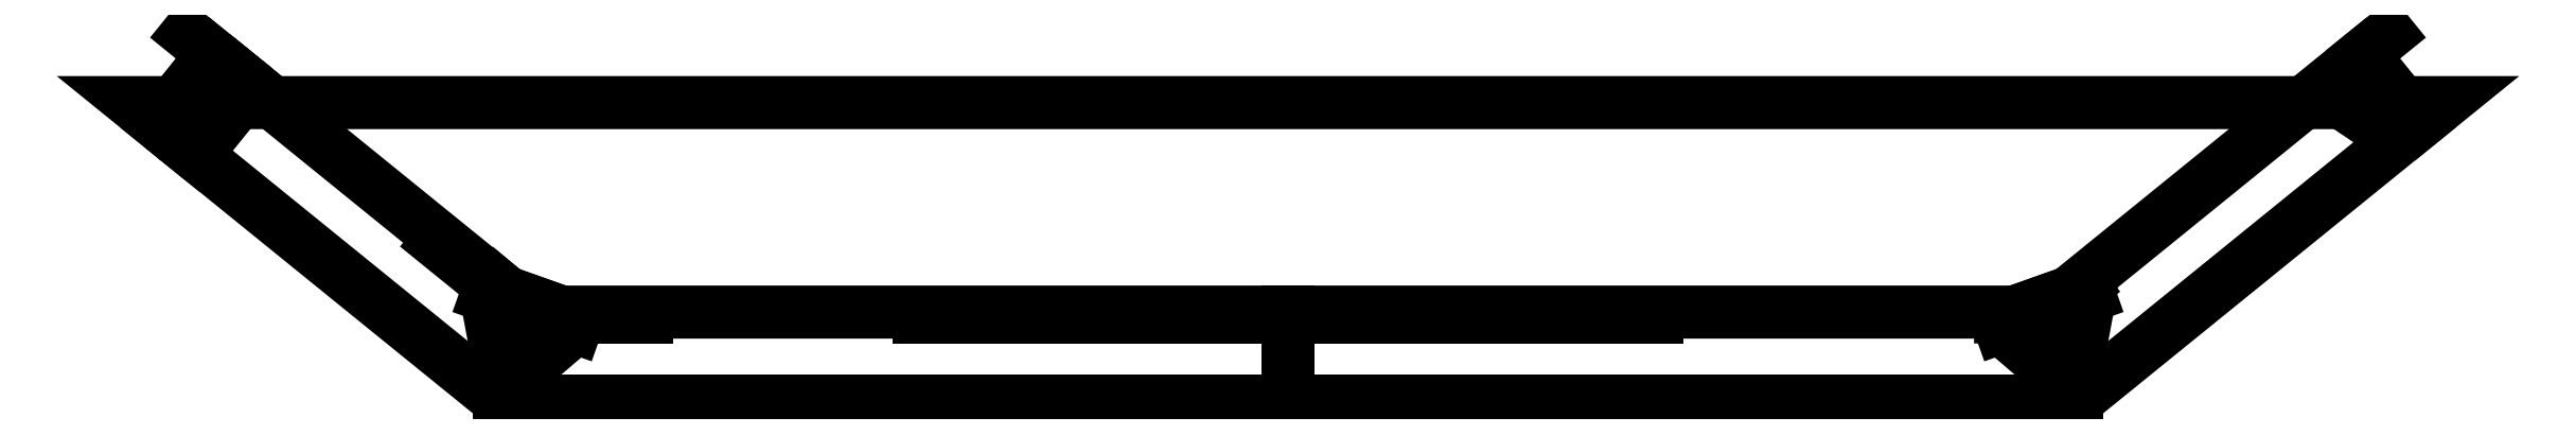
<metadata>
{"format":"dxf","ext":"dxf","renderer":"ezdxf+matplotlib","layout":"modelspace","background":"white","min_lineweight":24,"dpi":150}
</metadata>
<code>
0
SECTION
2
ENTITIES
0
LWPOLYLINE
8
0
90
6
70
1
43
0
10
160.2
20
0
10
197.6
20
30.27
10
-37.38
20
30.27
10
0
20
0
10
3.187
20
9
10
157.1
20
9
0
LWPOLYLINE
8
0
90
6
70
1
43
0
10
152.5
20
7.432
10
152.5
20
8.5
10
160.9
20
11.46
10
161.6
20
10.65
10
160.2
20
3.266
10
158.2
20
2.557
0
LWPOLYLINE
8
0
90
10
70
1
43
0
10
-0.6484
20
11.46
10
-1.336
20
10.65
10
0.02944
20
3.266
10
2.033
20
2.557
10
7.737
20
7.432
10
7.718
20
8.5
10
5.859
20
8.495
10
5.255
20
7.913
10
0.8957
20
9.457
10
0.7926
20
10.29
0
LINE
8
0
10
157.1
20
9
30
0
11
192
21
37.26
31
0
0
LINE
8
0
10
0.7926
20
10.29
30
0
11
5.859
21
8.495
31
0
0
LINE
8
0
10
3.201
20
9.039
30
0
11
3.535
21
9.981
31
0
0
LINE
8
0
10
159.2
20
2.911
30
0
11
157.2
21
8.685
31
0
0
LINE
8
0
10
3.076
20
8.685
30
0
11
3.201
21
9.039
31
0
0
LINE
8
0
10
1.031
20
2.911
30
0
11
3.076
21
8.685
31
0
0
LINE
8
0
10
3.01
20
8.5
30
0
11
-6.316
21
16.05
31
0
0
LINE
8
0
10
-1.336
20
10.65
30
0
11
7.737
21
7.432
31
0
0
LINE
8
0
10
0
20
0
30
0
11
160.2
21
0
31
0
0
LINE
8
0
10
3.187
20
9
30
0
11
-31.71
21
37.26
31
0
0
LINE
8
0
10
3.01
20
8.5
30
0
11
15.01
21
8.5
31
0
0
LWPOLYLINE
8
0
90
7
70
1
43
0
10
192
20
27.03
10
194.4
20
28.91
10
192.2
20
31.63
10
191
20
30.69
10
187.5
20
33.01
10
185.8
20
31.59
10
186.4
20
30.82
0
LINE
8
0
10
80.12
20
9
30
0
11
80.12
21
0
31
0
0
LWPOLYLINE
8
0
90
4
70
1
43
0
10
159.4
20
9.457
10
159.5
20
10.29
10
154.4
20
8.495
10
155
20
7.913
0
LINE
8
0
10
-0.6484
20
11.46
30
0
11
7.718
21
8.5
31
0
0
LINE
8
0
10
152.5
20
8.5
30
0
11
154.4
21
8.495
31
0
0
LINE
8
0
10
-29.4
20
34.74
30
0
11
-34.74
21
28.14
31
0
0
LWPOLYLINE
8
0
90
7
70
1
43
0
10
-25.51
20
31.59
10
-26.14
20
30.82
10
-31.78
20
27.03
10
-34.12
20
28.91
10
-31.91
20
31.63
10
-30.75
20
30.69
10
-27.26
20
33.01
0
LINE
8
0
10
-0.6484
20
11.46
30
0
11
-0.3266
21
11.85
31
0
0
LINE
8
0
10
159.5
20
10.29
30
0
11
160.9
21
11.46
31
0
0
LINE
8
0
10
-29.08
20
35.13
30
0
11
-29.4
21
34.74
31
0
0
LINE
8
0
10
-26.75
20
33.24
30
0
11
-27.06
21
32.85
31
0
0
LINE
8
0
10
157.2
20
8.685
30
0
11
157
21
9.039
31
0
0
LINE
8
0
10
42.62
20
8.5
30
0
11
117.6
21
8.5
31
0
0
LINE
8
0
10
161.6
20
10.65
30
0
11
152.5
21
7.432
31
0
0
LINE
8
0
10
-25.2
20
31.98
30
0
11
-25.51
21
31.59
31
0
0
LINE
8
0
10
189.3
20
35.13
30
0
11
195
21
28.14
31
0
0
LINE
8
0
10
157
20
9.039
30
0
11
156.7
21
9.981
31
0
0
LINE
8
0
10
-26.94
20
33.4
30
0
11
-27.26
21
33.01
31
0
0
LINE
8
0
10
-27.06
20
32.85
30
0
11
-32.41
21
26.25
31
0
0
LINE
8
0
10
-25.51
20
31.59
30
0
11
-30.86
21
24.99
31
0
0
ENDSEC
0
EOF

</code>
